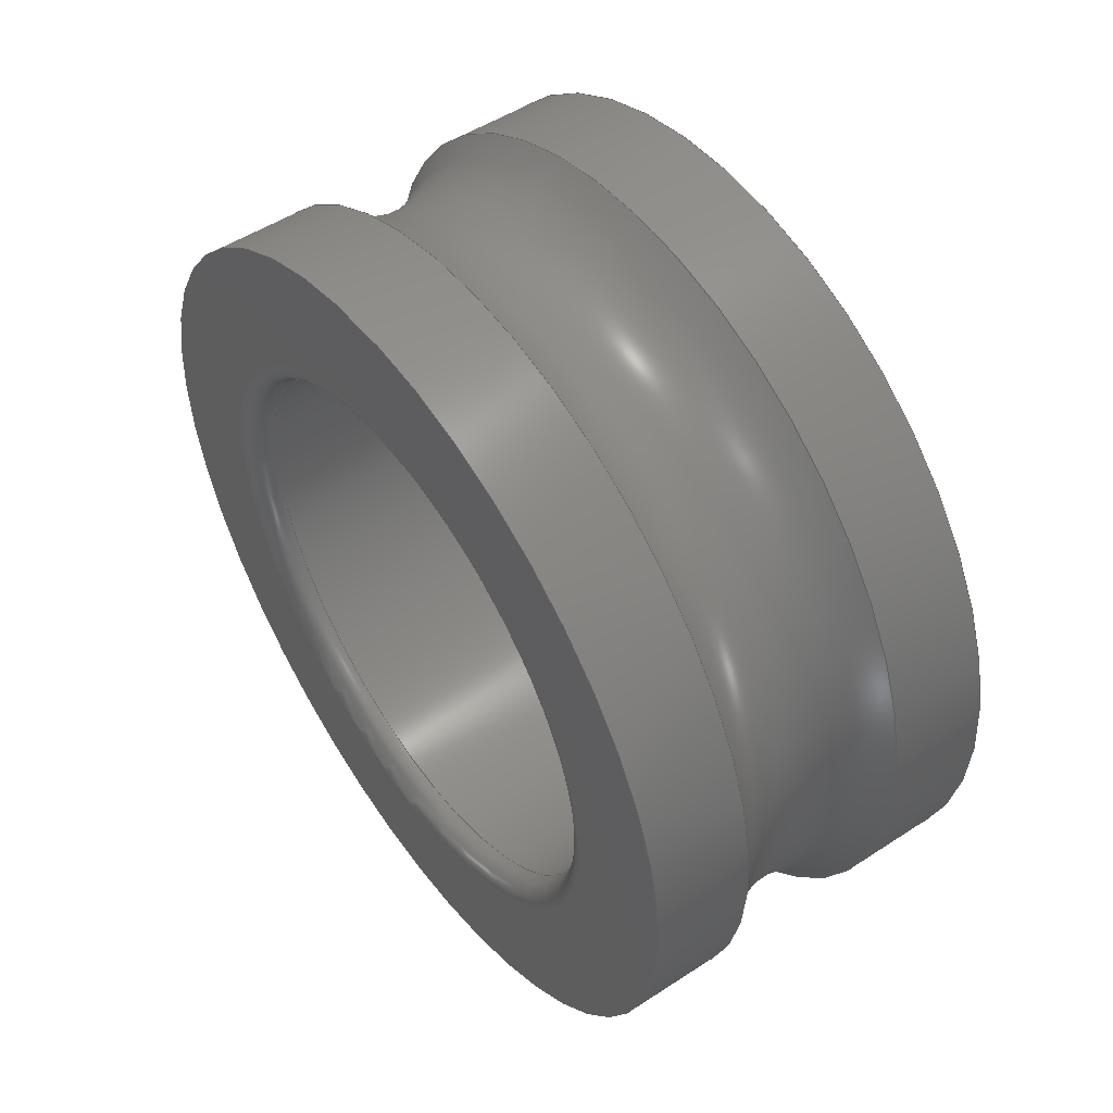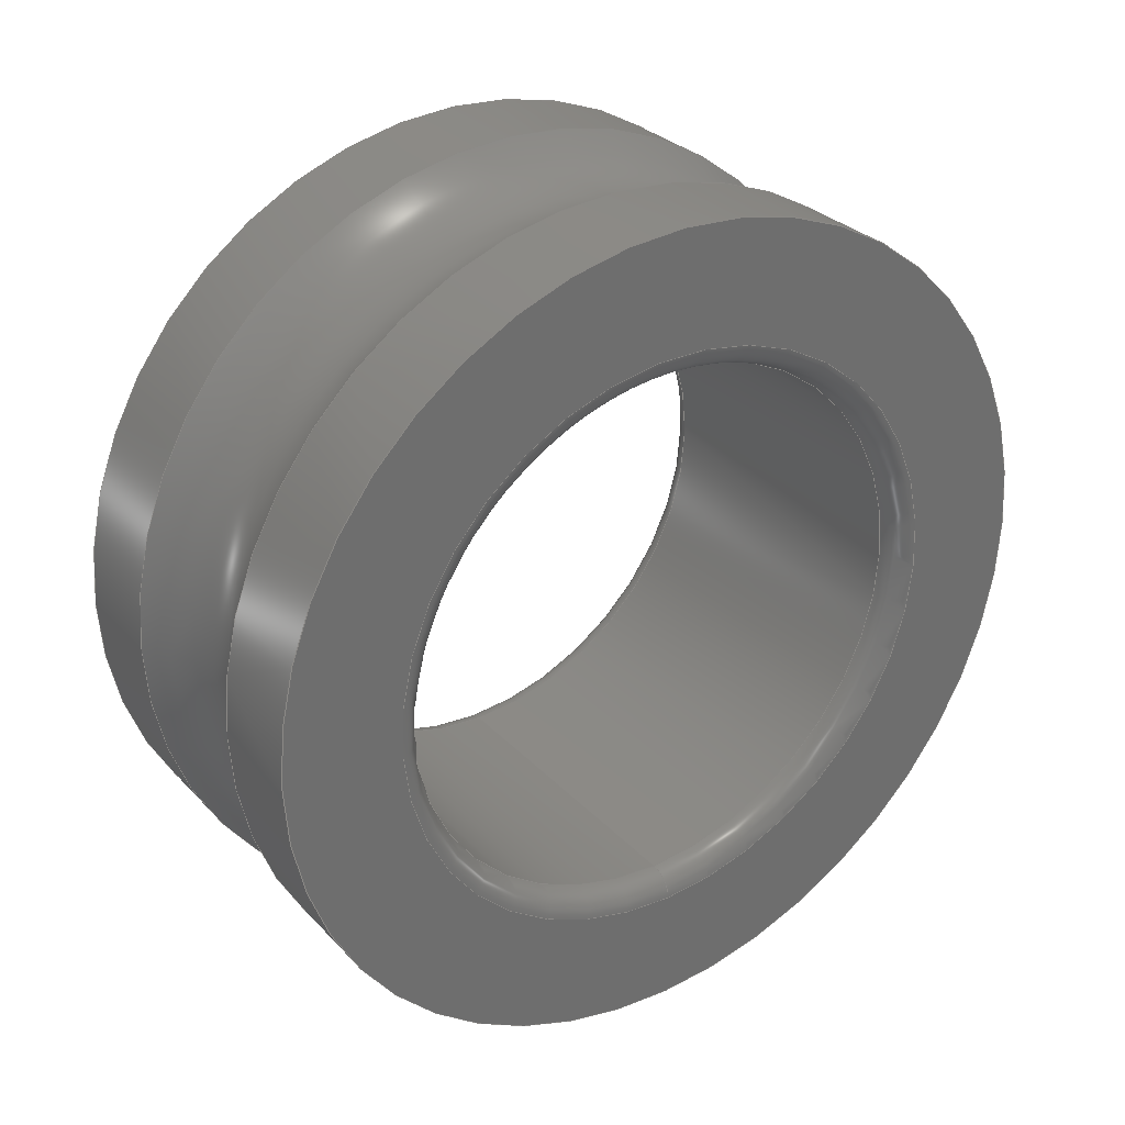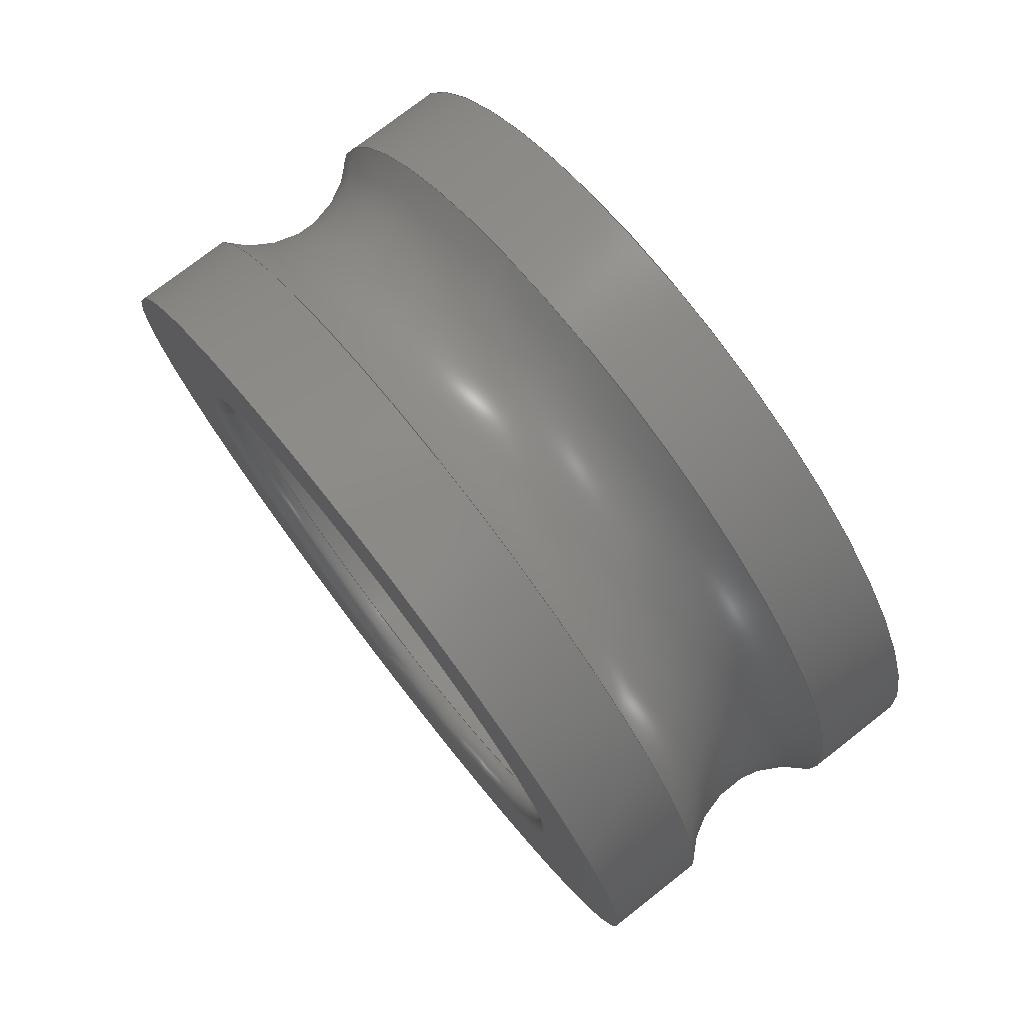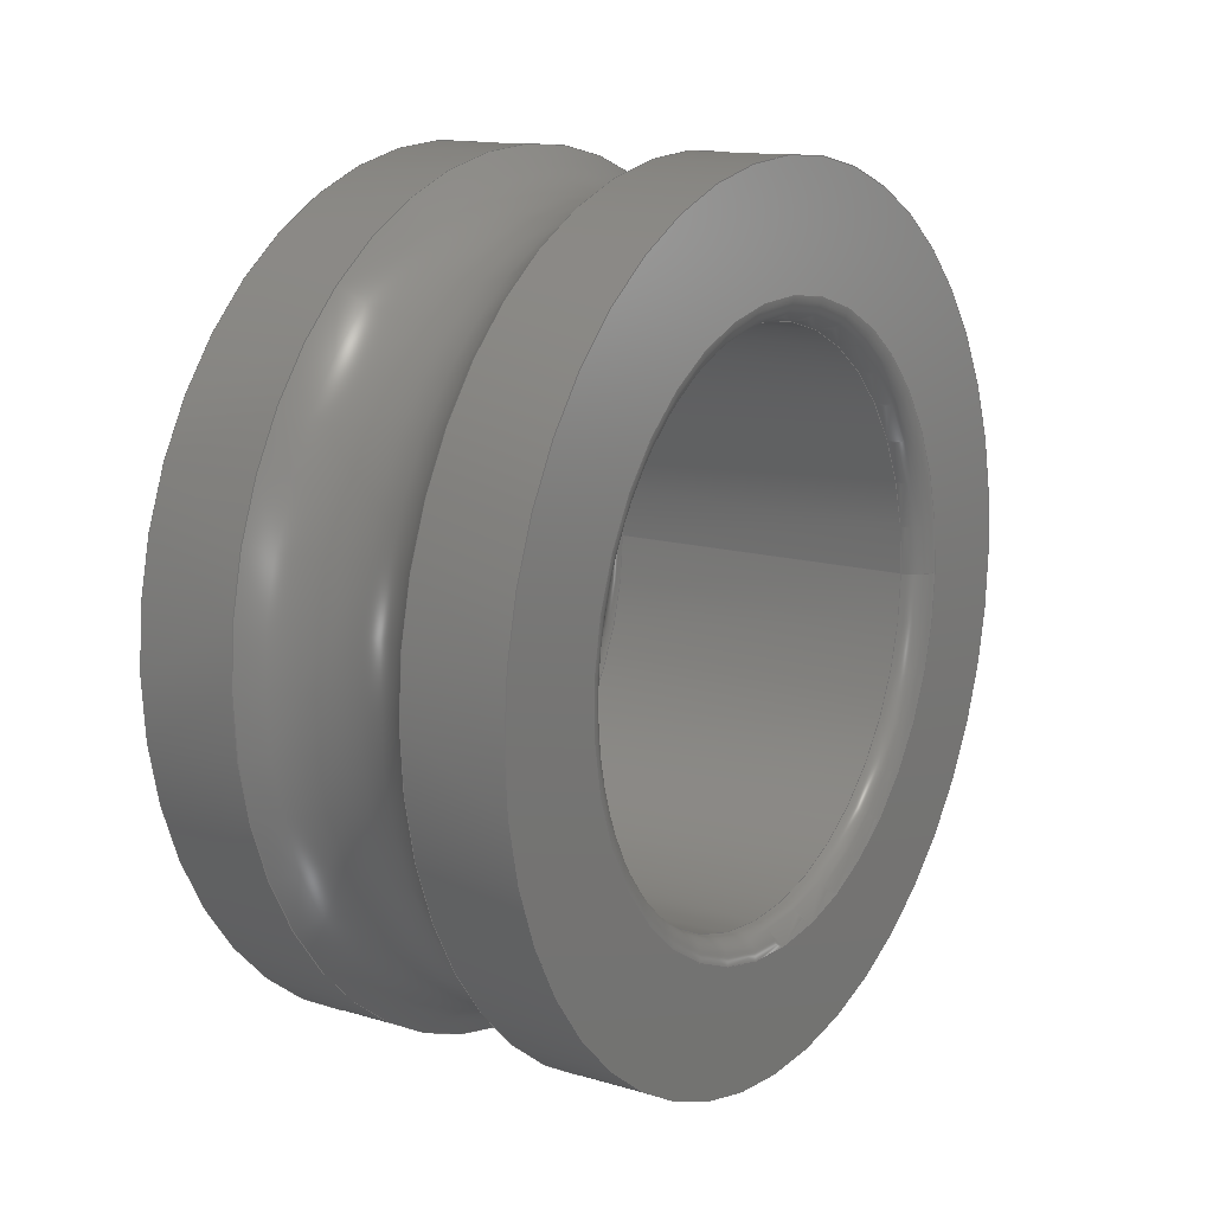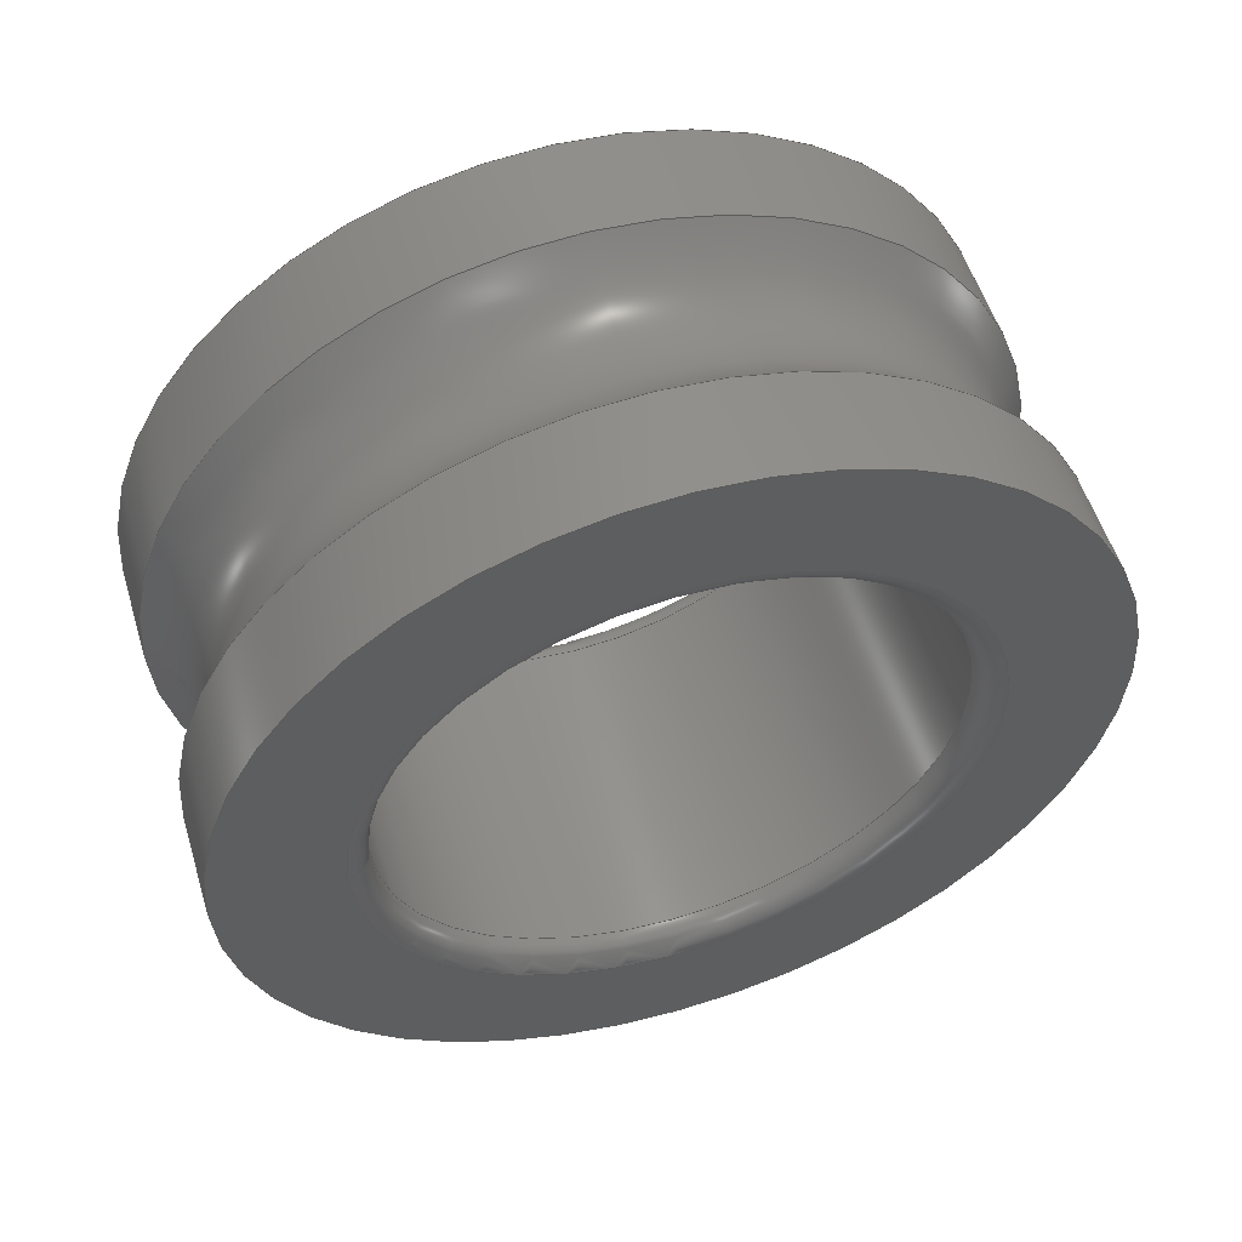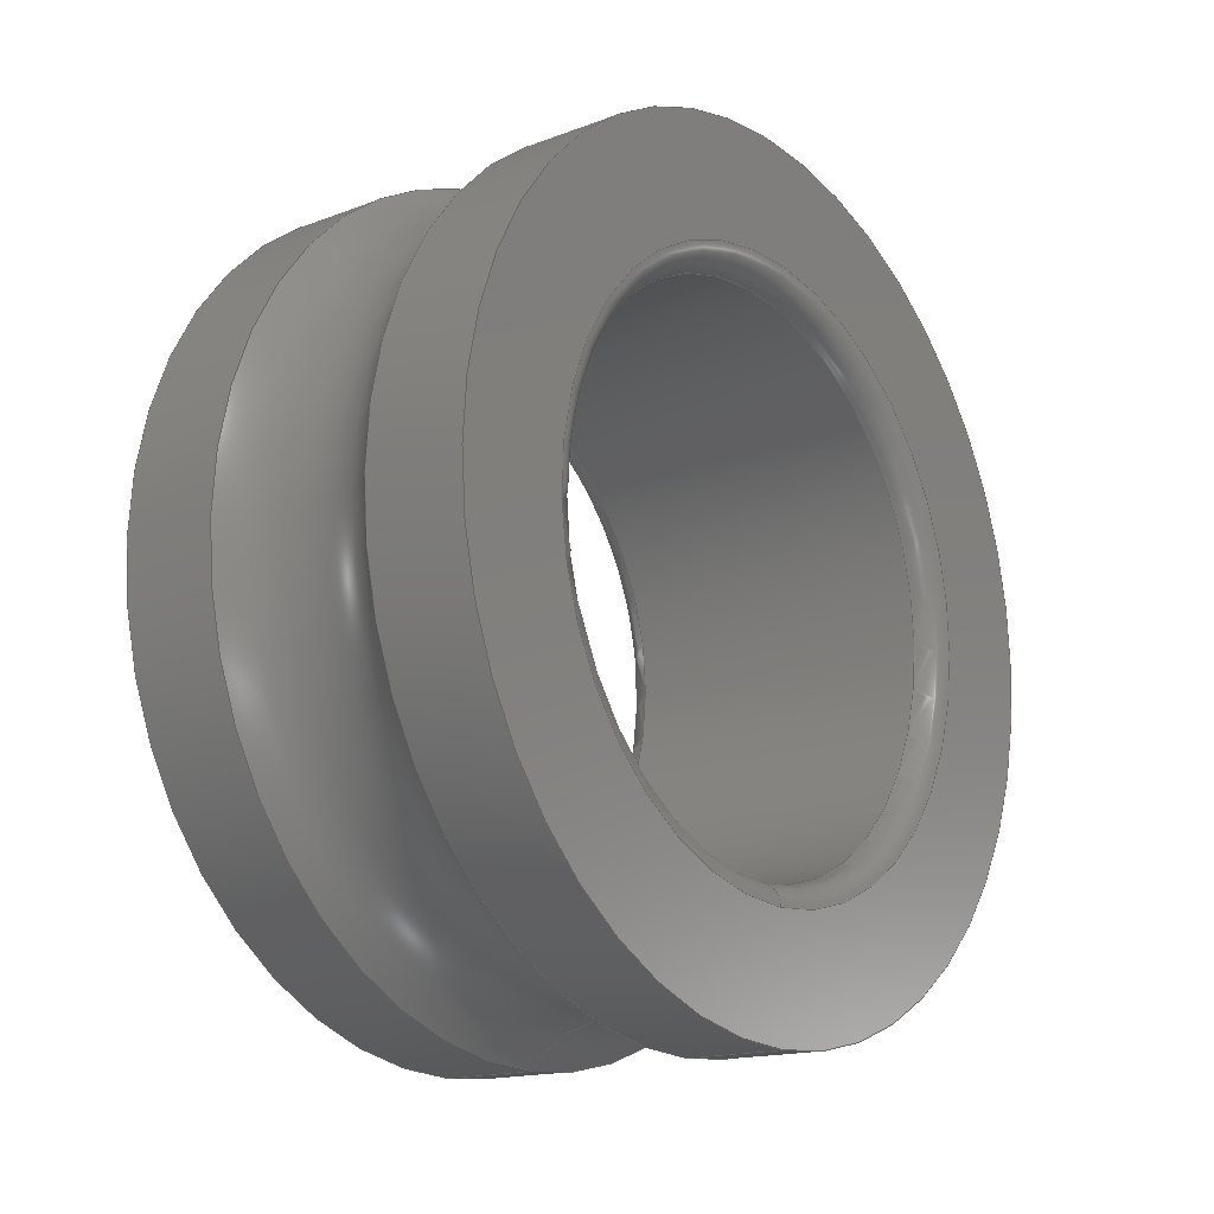
<metadata>
{"format":"step","ext":"step","renderer":"f3d","projection":"perspective","resolution":1024,"background":"white","views":[{"elev":51.1,"azim":-35.4,"up":"+Y"},{"elev":29.9,"azim":-124.4,"up":"+Z"},{"elev":76.1,"azim":-37.9,"up":"+Y"},{"elev":13.5,"azim":33.7,"up":"+Y"},{"elev":54.9,"azim":-107.0,"up":"+Y"},{"elev":-16.1,"azim":37.9,"up":"+Z"}]}
</metadata>
<code>
ISO-10303-21;
DATA;
#1=PROPERTY_DEFINITION_REPRESENTATION(#5,#3);
#2=PROPERTY_DEFINITION_REPRESENTATION(#6,#4);
#3=REPRESENTATION('',(#7),#188);
#4=REPRESENTATION('',(#8),#188);
#5=PROPERTY_DEFINITION('pmi validation property','',#193);
#6=PROPERTY_DEFINITION('pmi validation property','',#193);
#7=VALUE_REPRESENTATION_ITEM('number of annotations',COUNT_MEASURE(0));
#8=VALUE_REPRESENTATION_ITEM('number of views',COUNT_MEASURE(0));
#9=SHAPE_REPRESENTATION_RELATIONSHIP('','',#110,#10);
#10=ADVANCED_BREP_SHAPE_REPRESENTATION('',(#108),#188);
#11=CYLINDRICAL_SURFACE('',#117,0.0125);
#12=CYLINDRICAL_SURFACE('',#123,0.01905);
#13=CYLINDRICAL_SURFACE('',#127,0.01905);
#14=TOROIDAL_SURFACE('',#115,0.0136,0.0011);
#15=TOROIDAL_SURFACE('',#119,0.0136,0.0011);
#16=TOROIDAL_SURFACE('',#125,0.0224,0.005159);
#17=ORIENTED_EDGE('',*,*,#33,.T.);
#18=ORIENTED_EDGE('',*,*,#34,.F.);
#19=ORIENTED_EDGE('',*,*,#35,.T.);
#20=ORIENTED_EDGE('',*,*,#33,.F.);
#21=ORIENTED_EDGE('',*,*,#36,.T.);
#22=ORIENTED_EDGE('',*,*,#35,.F.);
#23=ORIENTED_EDGE('',*,*,#37,.T.);
#24=ORIENTED_EDGE('',*,*,#36,.F.);
#25=ORIENTED_EDGE('',*,*,#38,.T.);
#26=ORIENTED_EDGE('',*,*,#37,.F.);
#27=ORIENTED_EDGE('',*,*,#39,.T.);
#28=ORIENTED_EDGE('',*,*,#38,.F.);
#29=ORIENTED_EDGE('',*,*,#39,.F.);
#30=ORIENTED_EDGE('',*,*,#40,.T.);
#31=ORIENTED_EDGE('',*,*,#34,.T.);
#32=ORIENTED_EDGE('',*,*,#40,.F.);
#33=EDGE_CURVE('',#41,#41,#49,.T.);
#34=EDGE_CURVE('',#42,#42,#50,.T.);
#35=EDGE_CURVE('',#43,#43,#51,.T.);
#36=EDGE_CURVE('',#44,#44,#52,.T.);
#37=EDGE_CURVE('',#45,#45,#53,.T.);
#38=EDGE_CURVE('',#46,#46,#54,.T.);
#39=EDGE_CURVE('',#47,#47,#55,.T.);
#40=EDGE_CURVE('',#48,#48,#56,.T.);
#41=VERTEX_POINT('',#165);
#42=VERTEX_POINT('',#167);
#43=VERTEX_POINT('',#170);
#44=VERTEX_POINT('',#173);
#45=VERTEX_POINT('',#176);
#46=VERTEX_POINT('',#179);
#47=VERTEX_POINT('',#182);
#48=VERTEX_POINT('',#185);
#49=CIRCLE('',#113,0.0136);
#50=CIRCLE('',#114,0.01905);
#51=CIRCLE('',#116,0.0125);
#52=CIRCLE('',#118,0.0125);
#53=CIRCLE('',#120,0.0136);
#54=CIRCLE('',#122,0.01905);
#55=CIRCLE('',#124,0.01905);
#56=CIRCLE('',#126,0.01905);
#57=EDGE_LOOP('',(#17));
#58=EDGE_LOOP('',(#18));
#59=EDGE_LOOP('',(#19));
#60=EDGE_LOOP('',(#20));
#61=EDGE_LOOP('',(#21));
#62=EDGE_LOOP('',(#22));
#63=EDGE_LOOP('',(#23));
#64=EDGE_LOOP('',(#24));
#65=EDGE_LOOP('',(#25));
#66=EDGE_LOOP('',(#26));
#67=EDGE_LOOP('',(#27));
#68=EDGE_LOOP('',(#28));
#69=EDGE_LOOP('',(#29));
#70=EDGE_LOOP('',(#30));
#71=EDGE_LOOP('',(#31));
#72=EDGE_LOOP('',(#32));
#73=FACE_BOUND('',#57,.T.);
#74=FACE_BOUND('',#58,.T.);
#75=FACE_BOUND('',#59,.T.);
#76=FACE_BOUND('',#60,.T.);
#77=FACE_BOUND('',#61,.T.);
#78=FACE_BOUND('',#62,.T.);
#79=FACE_BOUND('',#63,.T.);
#80=FACE_BOUND('',#64,.T.);
#81=FACE_BOUND('',#65,.T.);
#82=FACE_BOUND('',#66,.T.);
#83=FACE_BOUND('',#67,.T.);
#84=FACE_BOUND('',#68,.T.);
#85=FACE_BOUND('',#69,.T.);
#86=FACE_BOUND('',#70,.T.);
#87=FACE_BOUND('',#71,.T.);
#88=FACE_BOUND('',#72,.T.);
#89=PLANE('',#112);
#90=PLANE('',#121);
#91=ADVANCED_FACE('',(#73,#74),#89,.T.);
#92=ADVANCED_FACE('',(#75,#76),#14,.T.);
#93=ADVANCED_FACE('',(#77,#78),#11,.F.);
#94=ADVANCED_FACE('',(#79,#80),#15,.T.);
#95=ADVANCED_FACE('',(#81,#82),#90,.T.);
#96=ADVANCED_FACE('',(#83,#84),#12,.T.);
#97=ADVANCED_FACE('',(#85,#86),#16,.F.);
#98=ADVANCED_FACE('',(#87,#88),#13,.T.);
#99=CLOSED_SHELL('',(#91,#92,#93,#94,#95,#96,#97,#98));
#100=STYLED_ITEM('',(#101),#108);
#101=PRESENTATION_STYLE_ASSIGNMENT((#102));
#102=SURFACE_STYLE_USAGE(.BOTH.,#103);
#103=SURFACE_SIDE_STYLE('',(#104));
#104=SURFACE_STYLE_FILL_AREA(#105);
#105=FILL_AREA_STYLE('',(#106));
#106=FILL_AREA_STYLE_COLOUR('',#107);
#107=COLOUR_RGB('',0.6902,0.6902,0.6902);
#108=MANIFOLD_SOLID_BREP('6305ZZ Inner ring',#99);
#109=SHAPE_DEFINITION_REPRESENTATION(#193,#110);
#110=SHAPE_REPRESENTATION('6305ZZ Inner ring',(#111),#188);
#111=AXIS2_PLACEMENT_3D('',#162,#128,#129);
#112=AXIS2_PLACEMENT_3D('',#163,#130,#131);
#113=AXIS2_PLACEMENT_3D('',#164,#132,#133);
#114=AXIS2_PLACEMENT_3D('',#166,#134,#135);
#115=AXIS2_PLACEMENT_3D('',#168,#136,#137);
#116=AXIS2_PLACEMENT_3D('',#169,#138,#139);
#117=AXIS2_PLACEMENT_3D('',#171,#140,#141);
#118=AXIS2_PLACEMENT_3D('',#172,#142,#143);
#119=AXIS2_PLACEMENT_3D('',#174,#144,#145);
#120=AXIS2_PLACEMENT_3D('',#175,#146,#147);
#121=AXIS2_PLACEMENT_3D('',#177,#148,#149);
#122=AXIS2_PLACEMENT_3D('',#178,#150,#151);
#123=AXIS2_PLACEMENT_3D('',#180,#152,#153);
#124=AXIS2_PLACEMENT_3D('',#181,#154,#155);
#125=AXIS2_PLACEMENT_3D('',#183,#156,#157);
#126=AXIS2_PLACEMENT_3D('',#184,#158,#159);
#127=AXIS2_PLACEMENT_3D('',#186,#160,#161);
#128=DIRECTION('',(0,0,1));
#129=DIRECTION('',(1,0,0));
#130=DIRECTION('',(-1,0,0));
#131=DIRECTION('',(0,0,1));
#132=DIRECTION('',(1,0,0));
#133=DIRECTION('',(0,0,-1));
#134=DIRECTION('',(1,0,0));
#135=DIRECTION('',(0,0,-1));
#136=DIRECTION('',(1,0,0));
#137=DIRECTION('',(0,0,-1));
#138=DIRECTION('',(1,0,0));
#139=DIRECTION('',(0,0,-1));
#140=DIRECTION('',(1,0,0));
#141=DIRECTION('',(0,0,-1));
#142=DIRECTION('',(1,0,0));
#143=DIRECTION('',(0,0,-1));
#144=DIRECTION('',(1,0,0));
#145=DIRECTION('',(0,0,-1));
#146=DIRECTION('',(1,0,0));
#147=DIRECTION('',(0,0,-1));
#148=DIRECTION('',(1,0,0));
#149=DIRECTION('',(0,0,-1));
#150=DIRECTION('',(1,0,0));
#151=DIRECTION('',(0,0,-1));
#152=DIRECTION('',(1,0,0));
#153=DIRECTION('',(0,0,-1));
#154=DIRECTION('',(1,0,0));
#155=DIRECTION('',(0,0,-1));
#156=DIRECTION('',(1,0,0));
#157=DIRECTION('',(0,0,-1));
#158=DIRECTION('',(1,0,0));
#159=DIRECTION('',(0,0,-1));
#160=DIRECTION('',(1,0,0));
#161=DIRECTION('',(0,0,-1));
#162=CARTESIAN_POINT('',(0,0,0));
#163=CARTESIAN_POINT('',(0,0.01905,0));
#164=CARTESIAN_POINT('',(0,0,0));
#165=CARTESIAN_POINT('',(0,0,-0.0136));
#166=CARTESIAN_POINT('',(0,0,0));
#167=CARTESIAN_POINT('',(0,0,-0.01905));
#168=CARTESIAN_POINT('',(0.0011,0,0));
#169=CARTESIAN_POINT('',(0.0011,0,0));
#170=CARTESIAN_POINT('',(0.0011,0,-0.0125));
#171=CARTESIAN_POINT('',(0.017,0,0));
#172=CARTESIAN_POINT('',(0.0159,0,0));
#173=CARTESIAN_POINT('',(0.0159,0,-0.0125));
#174=CARTESIAN_POINT('',(0.0159,0,0));
#175=CARTESIAN_POINT('',(0.017,0,0));
#176=CARTESIAN_POINT('',(0.017,0,-0.0136));
#177=CARTESIAN_POINT('',(0.017,0.0136,0));
#178=CARTESIAN_POINT('',(0.017,0,0));
#179=CARTESIAN_POINT('',(0.017,0,-0.01905));
#180=CARTESIAN_POINT('',(0.017,0,0));
#181=CARTESIAN_POINT('',(0.01242,0,0));
#182=CARTESIAN_POINT('',(0.01242,0,-0.01905));
#183=CARTESIAN_POINT('',(0.0085,0,0));
#184=CARTESIAN_POINT('',(0.004576,0,0));
#185=CARTESIAN_POINT('',(0.004576,0,-0.01905));
#186=CARTESIAN_POINT('',(0.017,0,0));
#187=MECHANICAL_DESIGN_GEOMETRIC_PRESENTATION_REPRESENTATION('',(#100),
#188);
#188=(
GEOMETRIC_REPRESENTATION_CONTEXT(3)
GLOBAL_UNCERTAINTY_ASSIGNED_CONTEXT((#189))
GLOBAL_UNIT_ASSIGNED_CONTEXT((#192,#191,#190))
REPRESENTATION_CONTEXT('6305ZZ Inner ring','TOP_LEVEL_ASSEMBLY_PART')
);
#189=UNCERTAINTY_MEASURE_WITH_UNIT(LENGTH_MEASURE(1e-08),#192,
'DISTANCE_ACCURACY_VALUE','Maximum Tolerance applied to model');
#190=(
NAMED_UNIT(*)
SI_UNIT($,.STERADIAN.)
SOLID_ANGLE_UNIT()
);
#191=(
NAMED_UNIT(*)
PLANE_ANGLE_UNIT()
SI_UNIT($,.RADIAN.)
);
#192=(
LENGTH_UNIT()
NAMED_UNIT(*)
SI_UNIT($,.METRE.)
);
#193=PRODUCT_DEFINITION_SHAPE('','',#194);
#194=PRODUCT_DEFINITION('','',#196,#195);
#195=PRODUCT_DEFINITION_CONTEXT('',#202,'design');
#196=PRODUCT_DEFINITION_FORMATION_WITH_SPECIFIED_SOURCE('','',#198,
 .NOT_KNOWN.);
#197=PRODUCT_RELATED_PRODUCT_CATEGORY('','',(#198));
#198=PRODUCT('6305ZZ Inner ring','6305ZZ Inner ring',
'6305ZZ Inner ring',(#200));
#199=PRODUCT_CATEGORY('','');
#200=PRODUCT_CONTEXT('',#202,'mechanical');
#201=APPLICATION_PROTOCOL_DEFINITION('international standard',
'automotive_design',2010,#202);
#202=APPLICATION_CONTEXT(
'core data for automotive mechanical design processes');
ENDSEC;
END-ISO-10303-21;

</code>
